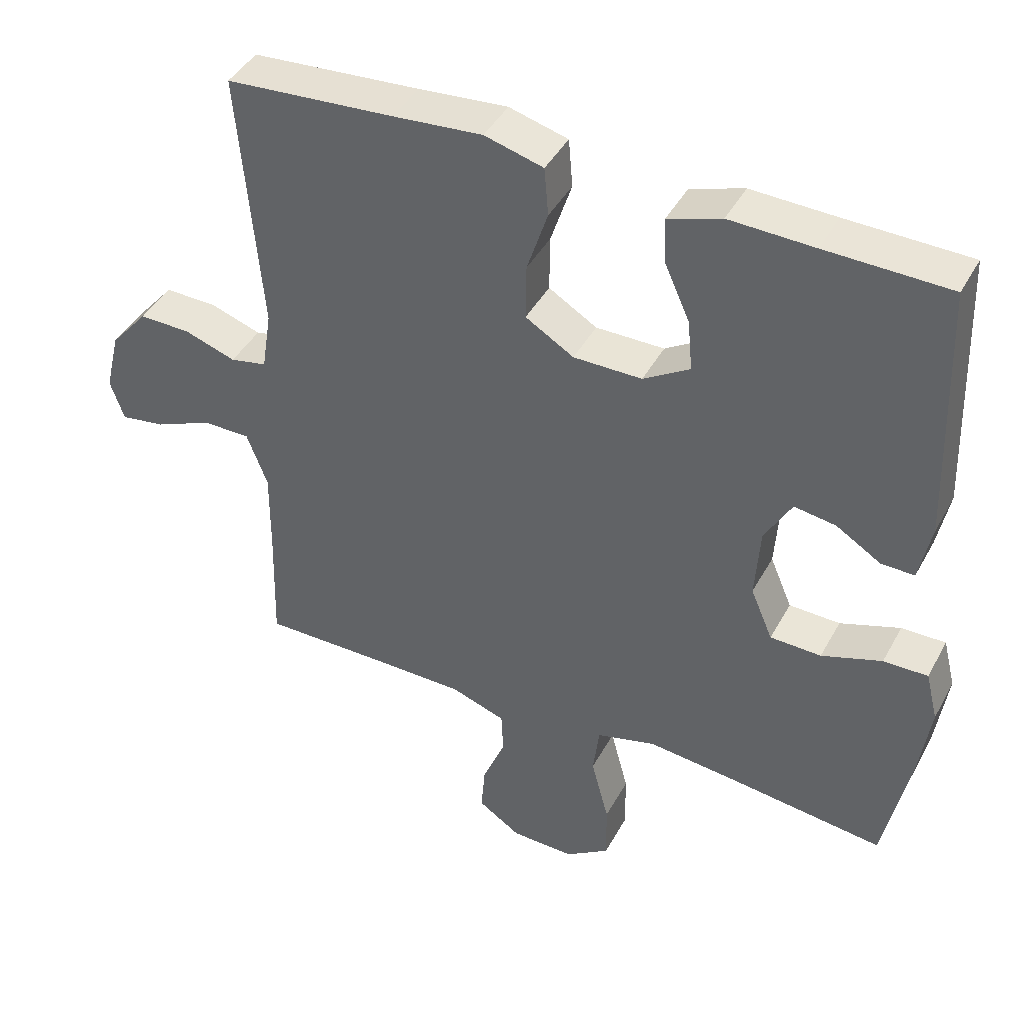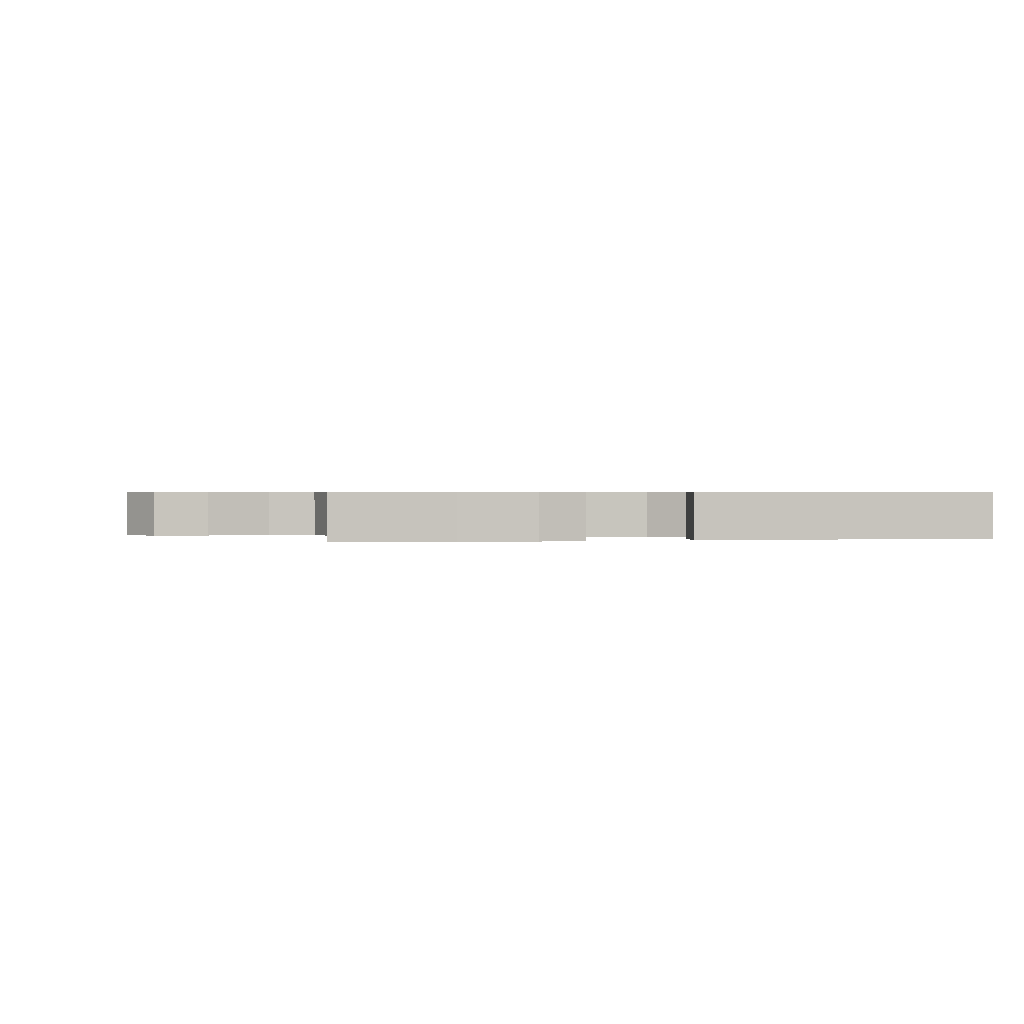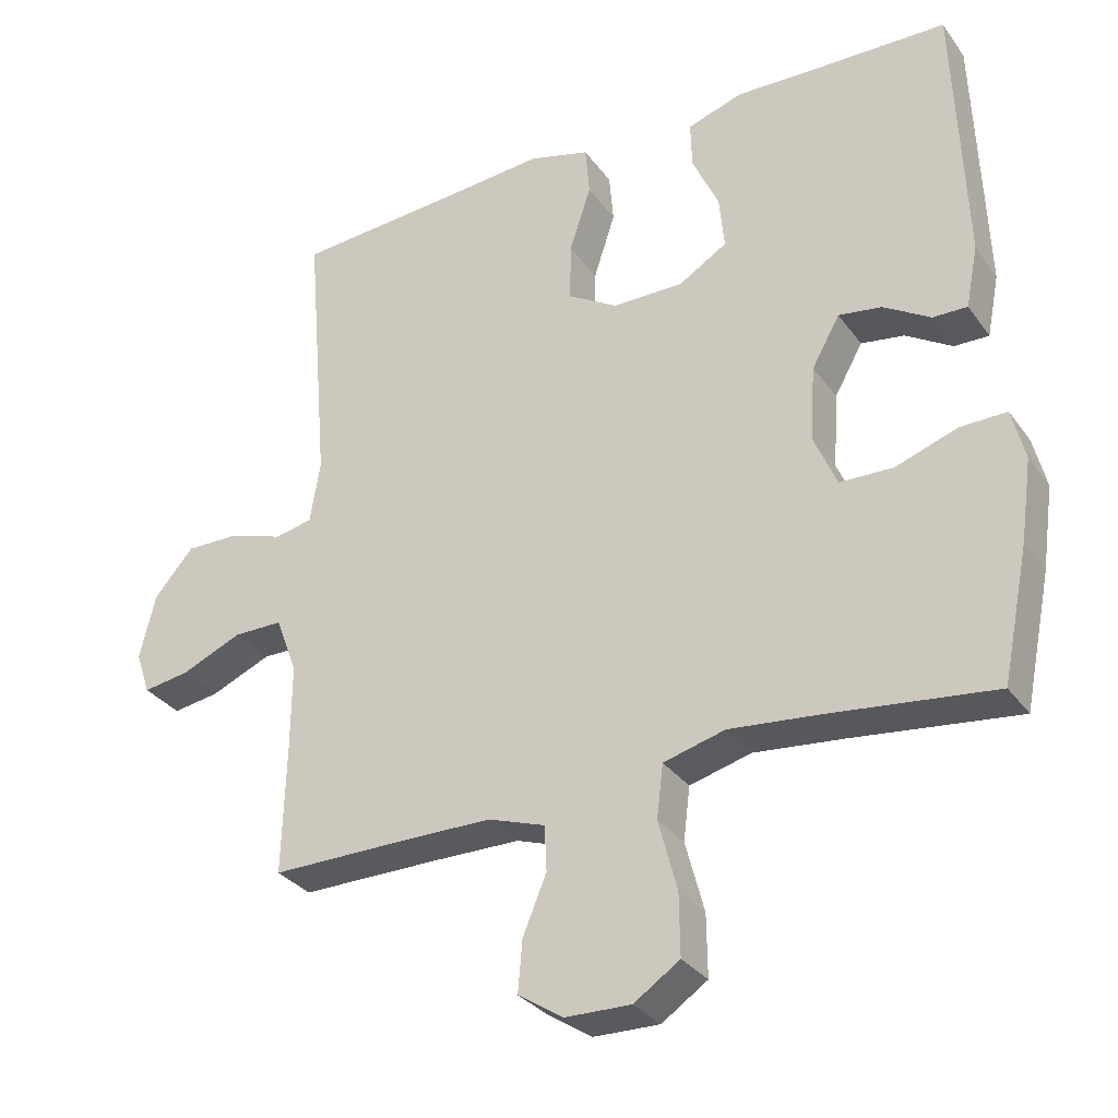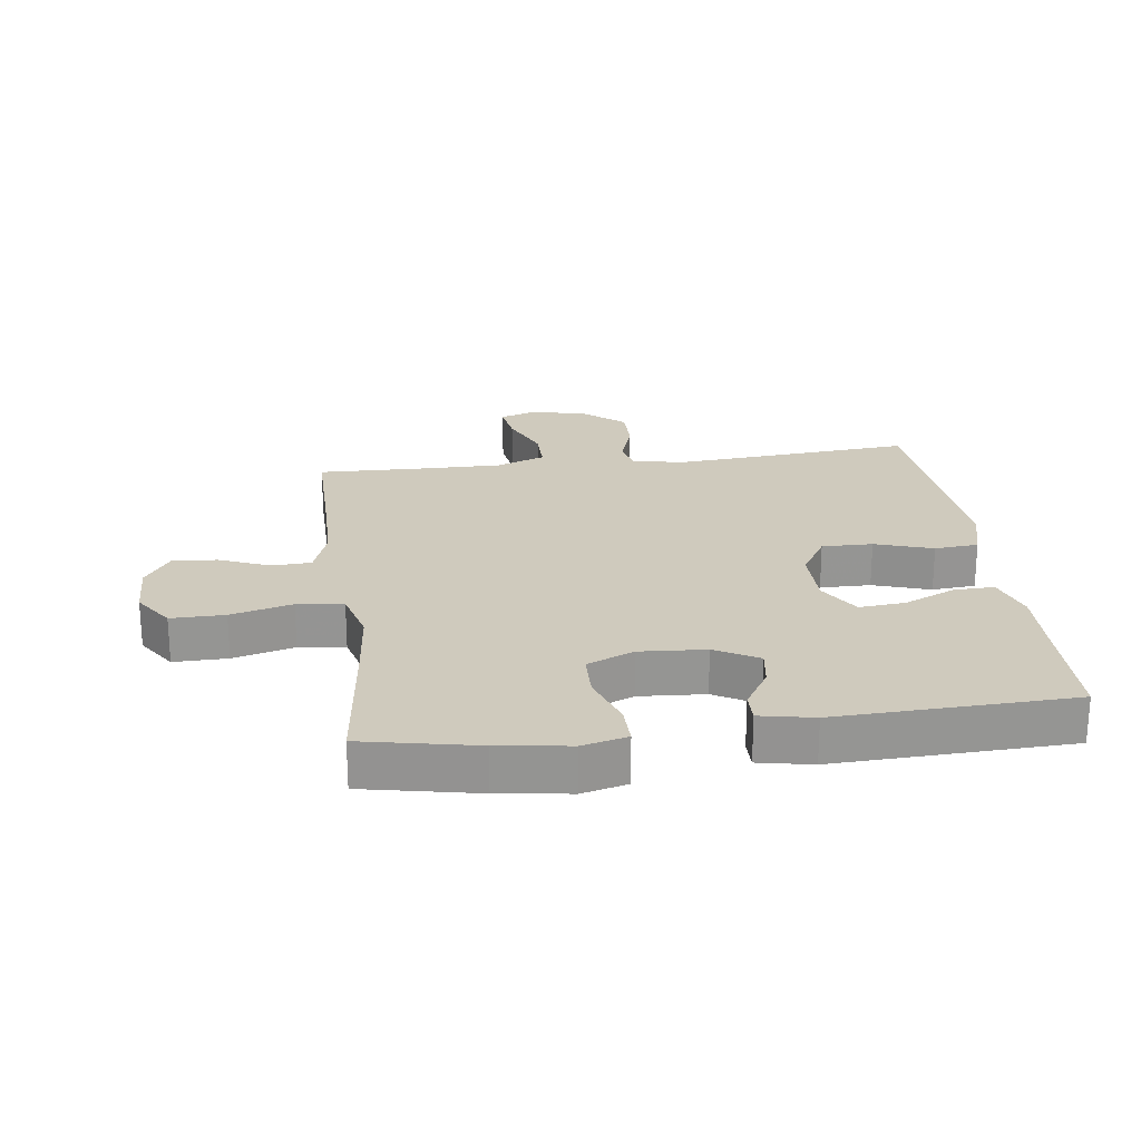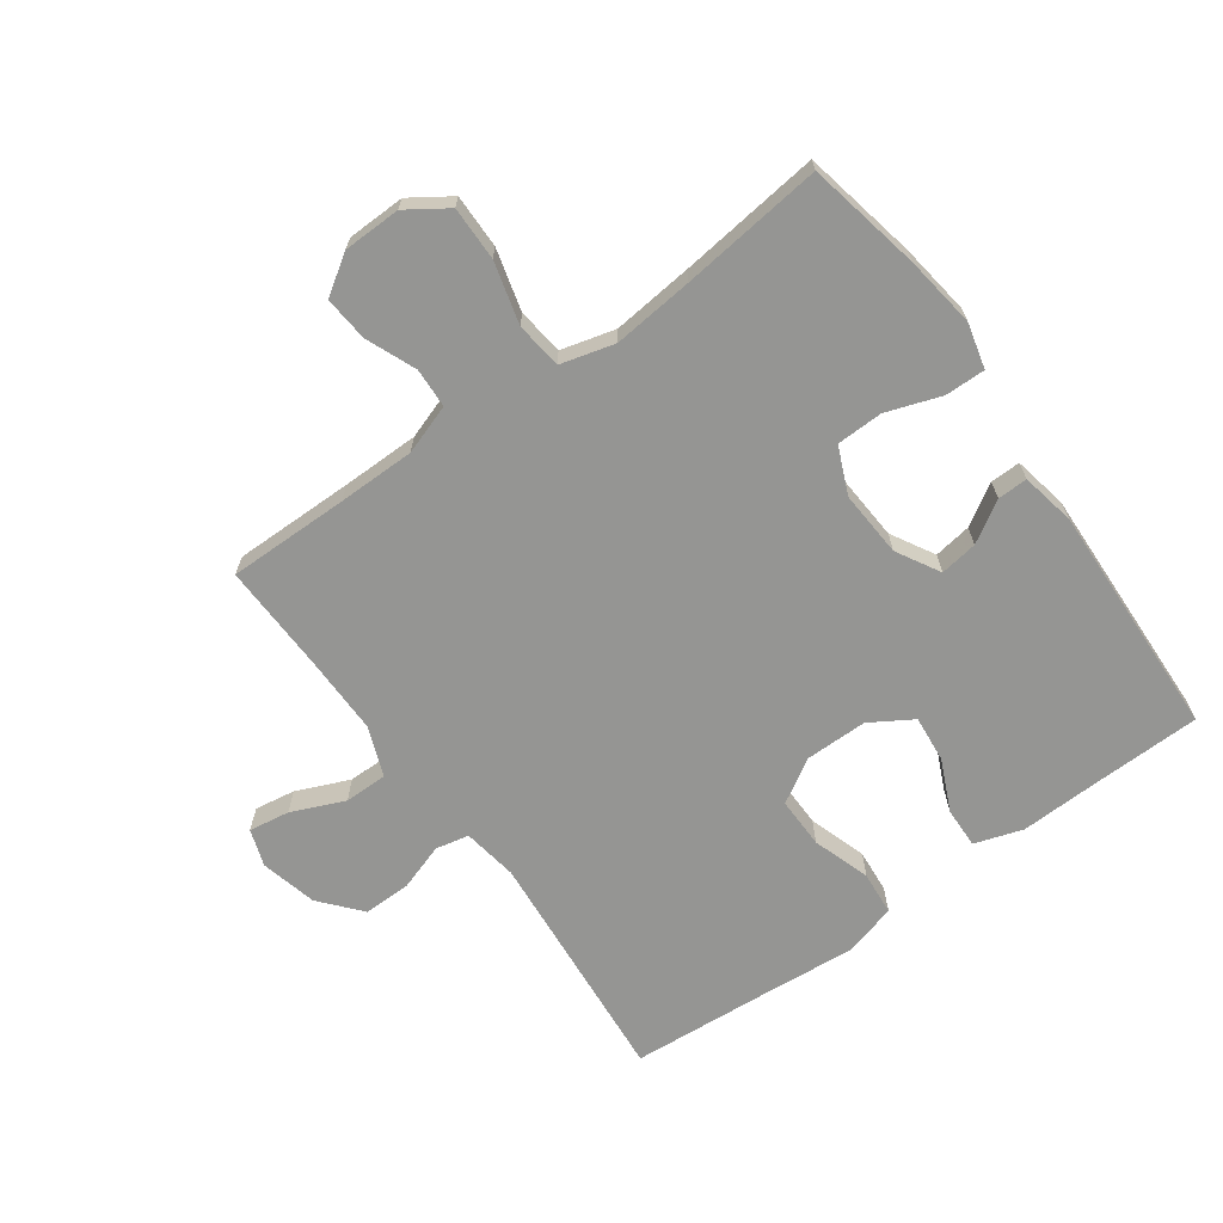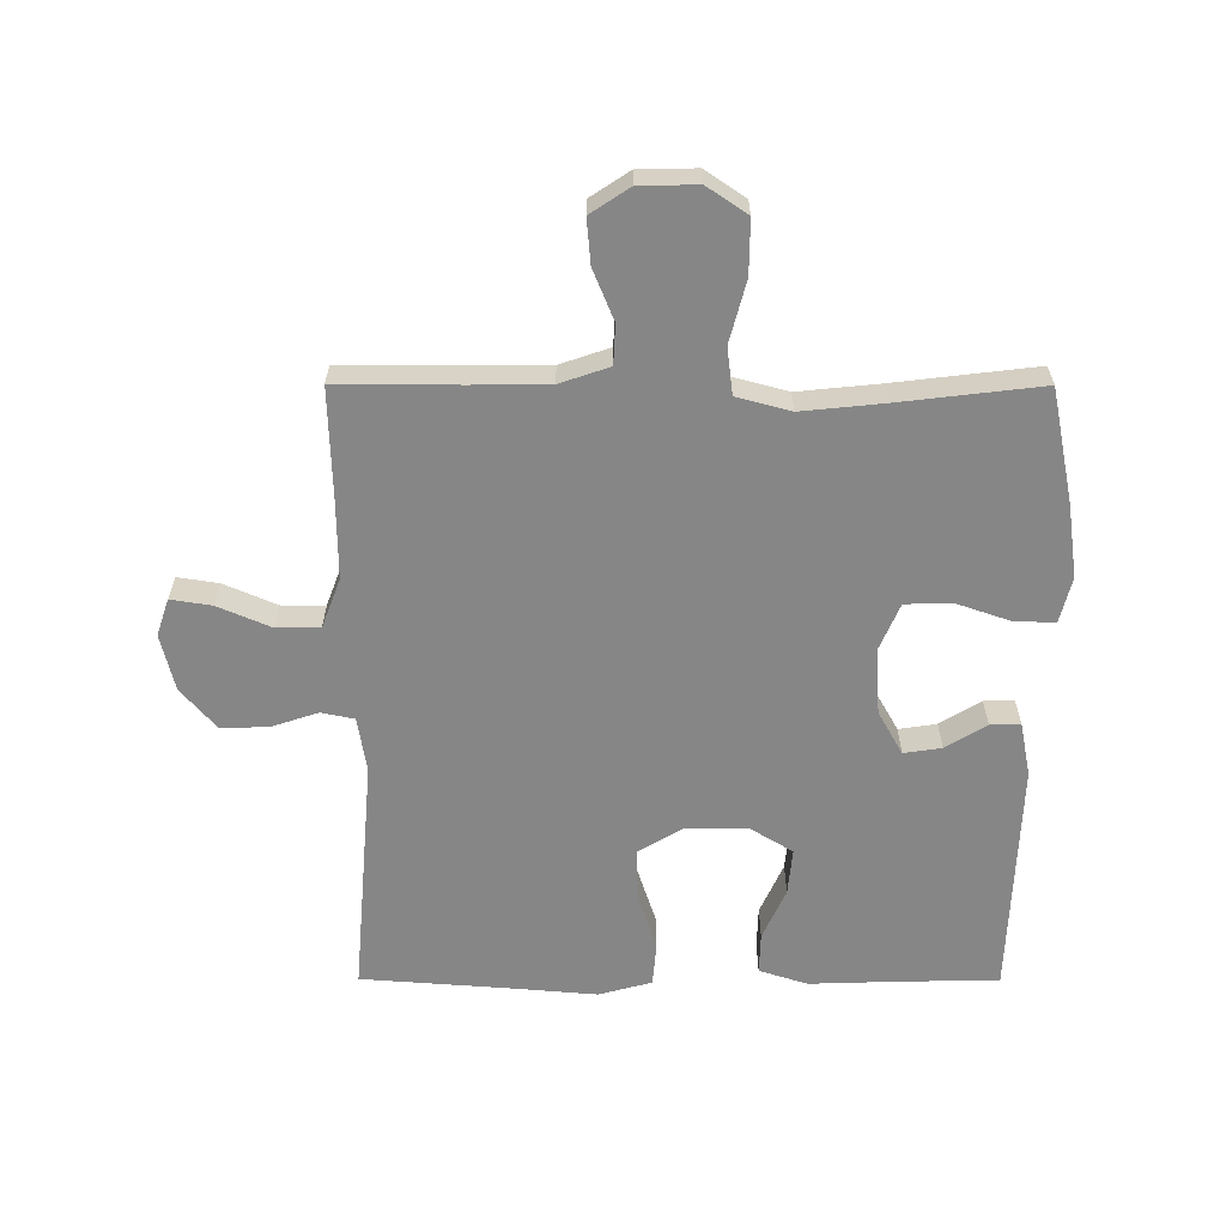
<metadata>
{"format":"obj","ext":"obj","renderer":"f3d","projection":"perspective","resolution":1024,"background":"white","views":[{"elev":42.6,"azim":-153.3,"up":"+Z"},{"elev":0.6,"azim":-99.9,"up":"+Y"},{"elev":-31.4,"azim":-150.4,"up":"+Z"},{"elev":23.0,"azim":-97.5,"up":"+Y"},{"elev":-67.3,"azim":-144.3,"up":"+Y"},{"elev":-62.1,"azim":179.9,"up":"+Y"}]}
</metadata>
<code>
v -0.5 0.07 0.5
v -0.322 0.07 0.504
v -0.2 0.07 0.508
v -0.123 0.07 0.483
v -0.125 0.07 0.418
v -0.162 0.07 0.336
v -0.169 0.07 0.262
v -0.102 0.07 0.221
v -0.003 0.07 0.221
v 0.067 0.07 0.263
v 0.066 0.07 0.344
v 0.036 0.07 0.436
v 0.042 0.07 0.506
v 0.127 0.07 0.529
v 0.256 0.07 0.518
v 0.5 0.07 0.5
v 0.468 0.07 0.119
v 0.482 0.07 0.031
v 0.535 0.07 0.02
v 0.61 0.07 0.045
v 0.685 0.07 0.046
v 0.74 0.07 -0.018
v 0.762 0.07 -0.108
v 0.742 0.07 -0.167
v 0.677 0.07 -0.157
v 0.593 0.07 -0.121
v 0.524 0.07 -0.121
v 0.494 0.07 -0.2
v 0.495 0.07 -0.324
v 0.5 0.07 -0.5
v 0.307 0.07 -0.499
v 0.184 0.07 -0.5
v 0.105 0.07 -0.527
v 0.102 0.07 -0.59
v 0.135 0.07 -0.67
v 0.141 0.07 -0.741
v 0.079 0.07 -0.782
v -0.013 0.07 -0.784
v -0.077 0.07 -0.741
v -0.076 0.07 -0.655
v -0.05 0.07 -0.557
v -0.059 0.07 -0.483
v -0.145 0.07 -0.46
v -0.273 0.07 -0.473
v -0.5 0.07 -0.5
v -0.537 0.07 -0.318
v -0.553 0.07 -0.204
v -0.535 0.07 -0.132
v -0.471 0.07 -0.133
v -0.384 0.07 -0.163
v -0.31 0.07 -0.161
v -0.278 0.07 -0.086
v -0.285 0.07 0.019
v -0.324 0.07 0.088
v -0.384 0.07 0.079
v -0.449 0.07 0.039
v -0.497 0.07 0.038
v -0.514 0.07 0.124
v -0.5 0 0.5
v -0.322 0 0.504
v -0.2 0 0.508
v -0.123 0 0.483
v -0.125 0 0.418
v -0.162 0 0.336
v -0.169 0 0.262
v -0.102 0 0.221
v -0.003 0 0.221
v 0.067 0 0.263
v 0.066 0 0.344
v 0.036 0 0.436
v 0.042 0 0.506
v 0.127 0 0.529
v 0.256 0 0.518
v 0.5 0 0.5
v 0.468 0 0.119
v 0.482 0 0.031
v 0.535 0 0.02
v 0.61 0 0.045
v 0.685 0 0.046
v 0.74 0 -0.018
v 0.762 0 -0.108
v 0.742 0 -0.167
v 0.677 0 -0.157
v 0.593 0 -0.121
v 0.524 0 -0.121
v 0.494 0 -0.2
v 0.495 0 -0.324
v 0.5 0 -0.5
v 0.307 0 -0.499
v 0.184 0 -0.5
v 0.105 0 -0.527
v 0.102 0 -0.59
v 0.135 0 -0.67
v 0.141 0 -0.741
v 0.079 0 -0.782
v -0.013 0 -0.784
v -0.077 0 -0.741
v -0.076 0 -0.655
v -0.05 0 -0.557
v -0.059 0 -0.483
v -0.145 0 -0.46
v -0.273 0 -0.473
v -0.5 0 -0.5
v -0.537 0 -0.318
v -0.553 0 -0.204
v -0.535 0 -0.132
v -0.471 0 -0.133
v -0.384 0 -0.163
v -0.31 0 -0.161
v -0.278 0 -0.086
v -0.285 0 0.019
v -0.324 0 0.088
v -0.384 0 0.079
v -0.449 0 0.039
v -0.497 0 0.038
v -0.514 0 0.124
f 58 1 2
f 57 58 2
f 56 57 2
f 55 56 2
f 4 5 6
f 3 4 6
f 2 3 6
f 55 2 6
f 54 55 6
f 53 54 6 7
f 52 53 7 8
f 51 52 8 9
f 48 49 50
f 47 48 50
f 46 47 50
f 45 46 50
f 44 45 50
f 43 44 50 51
f 51 9 10
f 43 51 10
f 42 43 10
f 39 40 41
f 38 39 41
f 37 38 41
f 36 37 41
f 35 36 41
f 34 35 41
f 41 42 10
f 34 41 10
f 33 34 10
f 29 30 31
f 28 29 31 32
f 33 10 11
f 32 33 11
f 28 32 11
f 27 28 11
f 24 25 26
f 23 24 26
f 22 23 26
f 21 22 26
f 20 21 26
f 19 20 26
f 18 19 26 27
f 15 16 17
f 15 17 18
f 15 18 27
f 14 15 27
f 13 14 27
f 12 13 27
f 11 12 27
f 60 59 116
f 60 116 115
f 60 115 114
f 60 114 113
f 64 63 62
f 64 62 61
f 64 61 60
f 64 60 113
f 64 113 112
f 65 64 112 111
f 66 65 111 110
f 67 66 110 109
f 108 107 106
f 108 106 105
f 108 105 104
f 108 104 103
f 108 103 102
f 109 108 102 101
f 68 67 109
f 68 109 101
f 68 101 100
f 99 98 97
f 99 97 96
f 99 96 95
f 99 95 94
f 99 94 93
f 99 93 92
f 68 100 99
f 68 99 92
f 68 92 91
f 89 88 87
f 90 89 87 86
f 69 68 91
f 69 91 90
f 69 90 86
f 69 86 85
f 84 83 82
f 84 82 81
f 84 81 80
f 84 80 79
f 84 79 78
f 84 78 77
f 85 84 77 76
f 75 74 73
f 76 75 73
f 85 76 73
f 85 73 72
f 85 72 71
f 85 71 70
f 85 70 69
f 1 59 60 2
f 2 60 61 3
f 3 61 62 4
f 4 62 63 5
f 5 63 64 6
f 6 64 65 7
f 7 65 66 8
f 8 66 67 9
f 9 67 68 10
f 10 68 69 11
f 11 69 70 12
f 12 70 71 13
f 13 71 72 14
f 14 72 73 15
f 15 73 74 16
f 16 74 75 17
f 17 75 76 18
f 18 76 77 19
f 19 77 78 20
f 20 78 79 21
f 21 79 80 22
f 22 80 81 23
f 23 81 82 24
f 24 82 83 25
f 25 83 84 26
f 26 84 85 27
f 27 85 86 28
f 28 86 87 29
f 29 87 88 30
f 30 88 89 31
f 31 89 90 32
f 32 90 91 33
f 33 91 92 34
f 34 92 93 35
f 35 93 94 36
f 36 94 95 37
f 37 95 96 38
f 38 96 97 39
f 39 97 98 40
f 40 98 99 41
f 41 99 100 42
f 42 100 101 43
f 43 101 102 44
f 44 102 103 45
f 45 103 104 46
f 46 104 105 47
f 47 105 106 48
f 48 106 107 49
f 49 107 108 50
f 50 108 109 51
f 51 109 110 52
f 52 110 111 53
f 53 111 112 54
f 54 112 113 55
f 55 113 114 56
f 56 114 115 57
f 57 115 116 58
f 58 116 59 1

</code>
